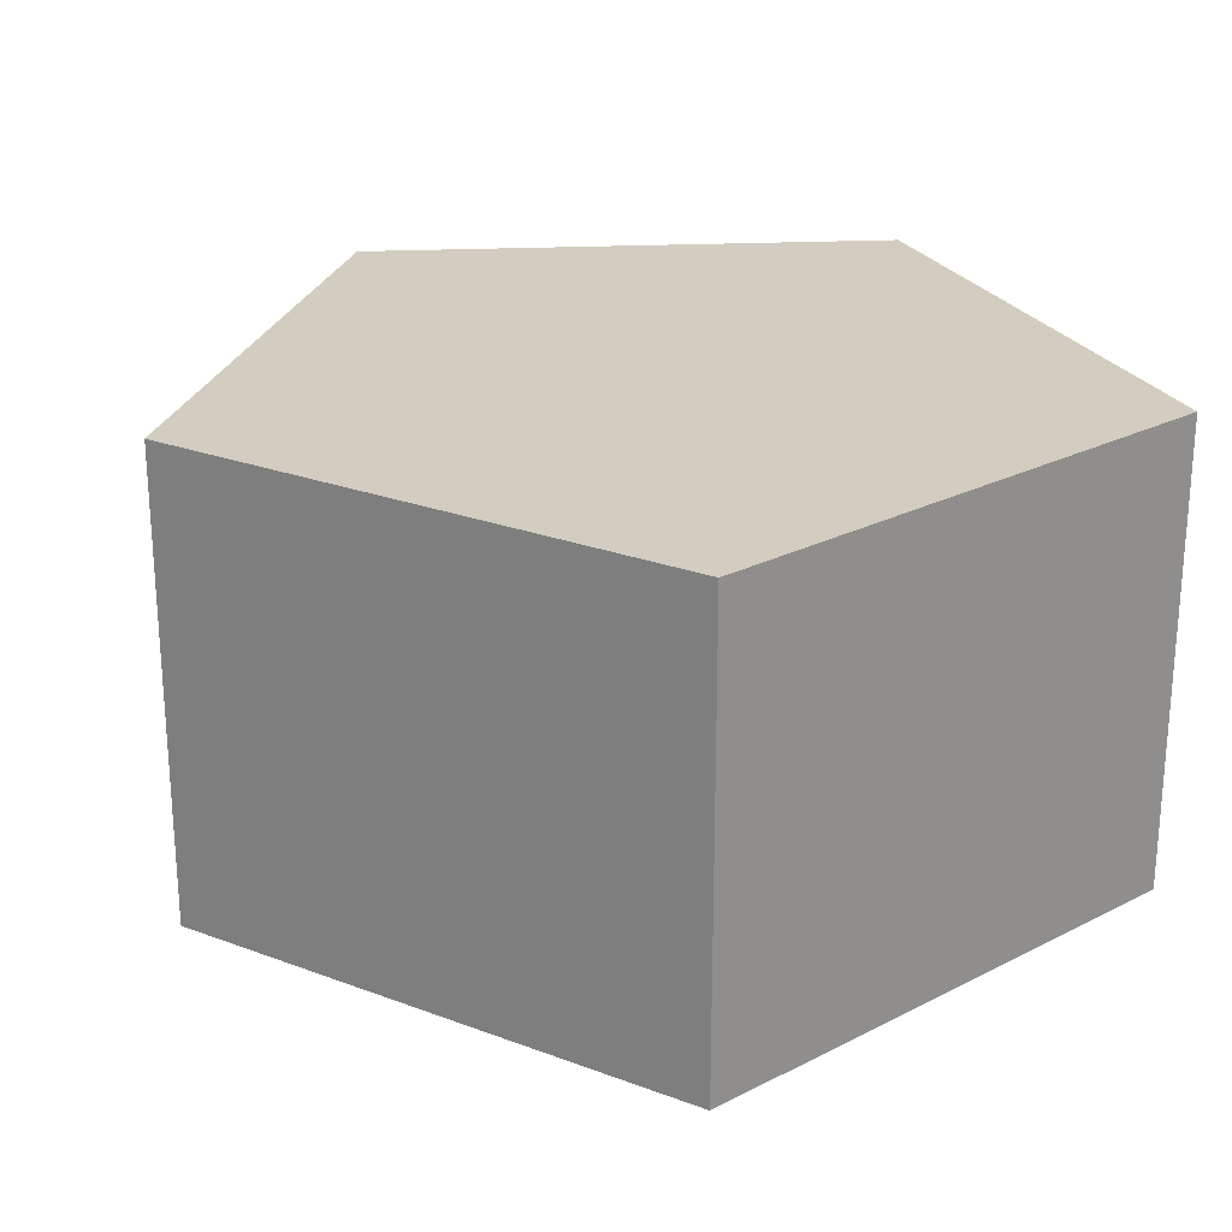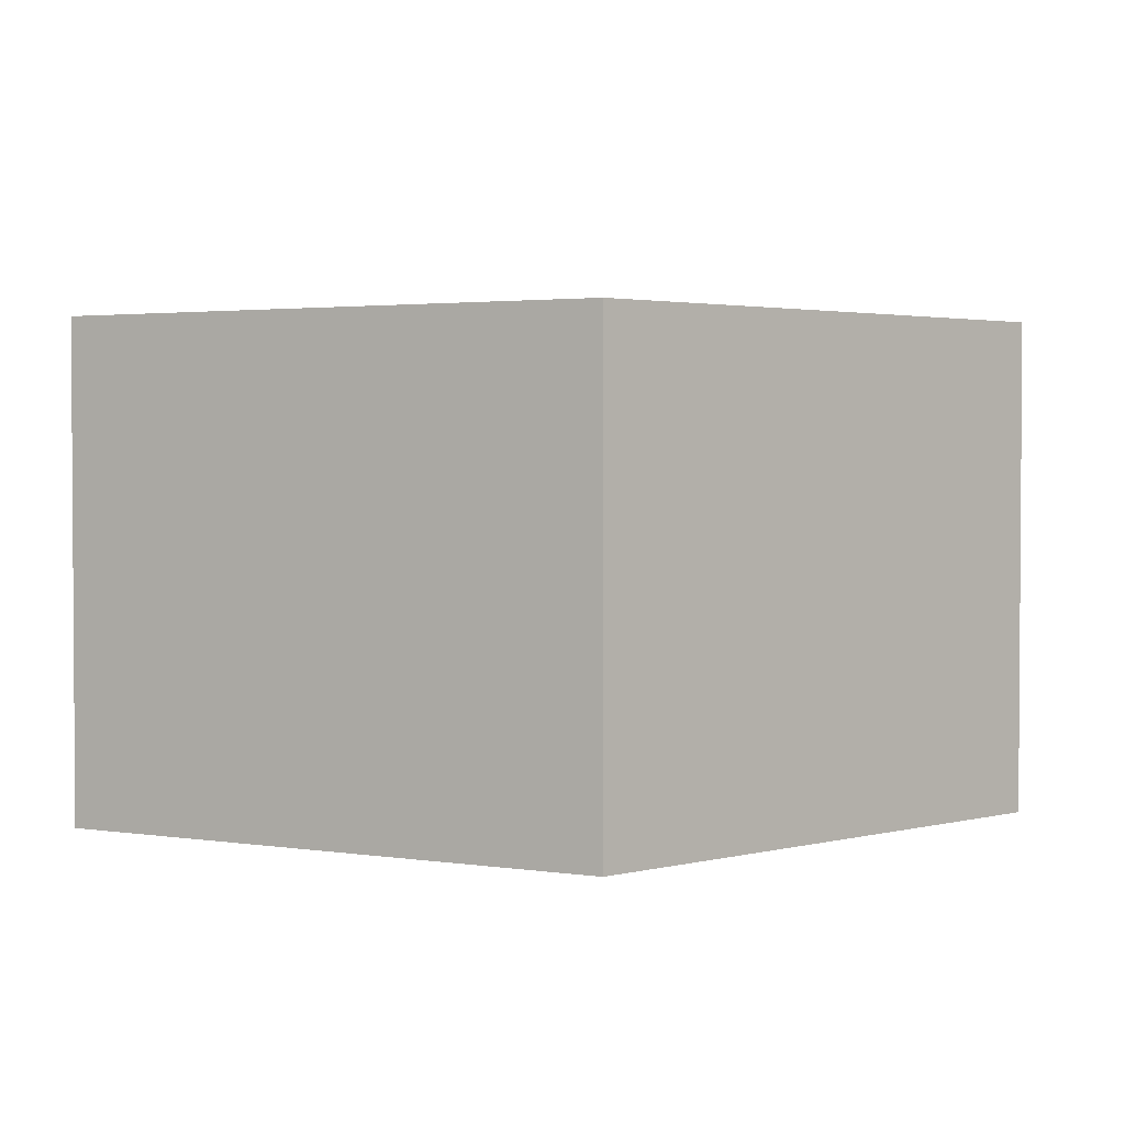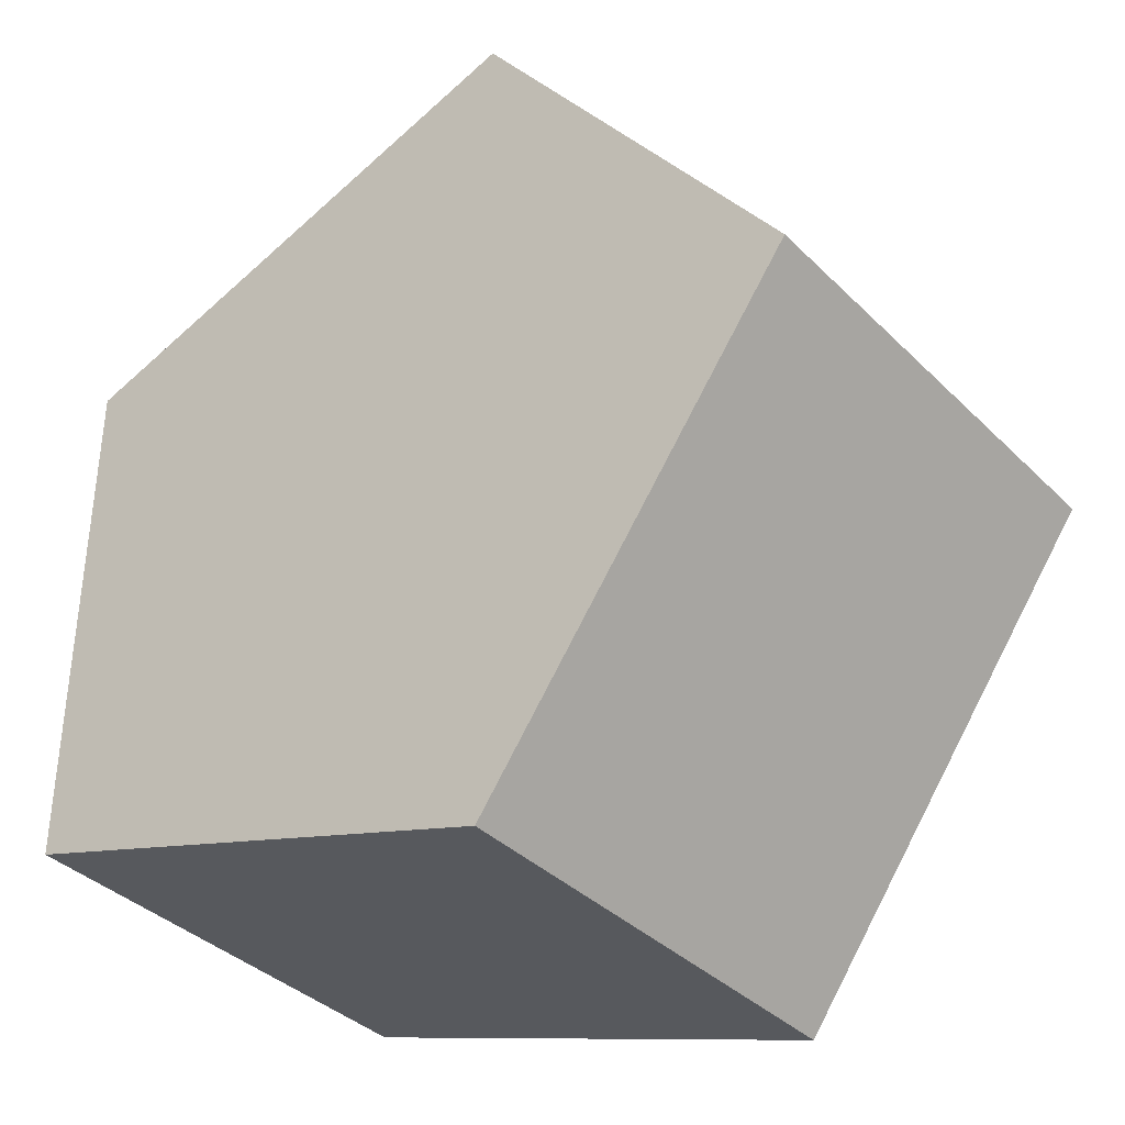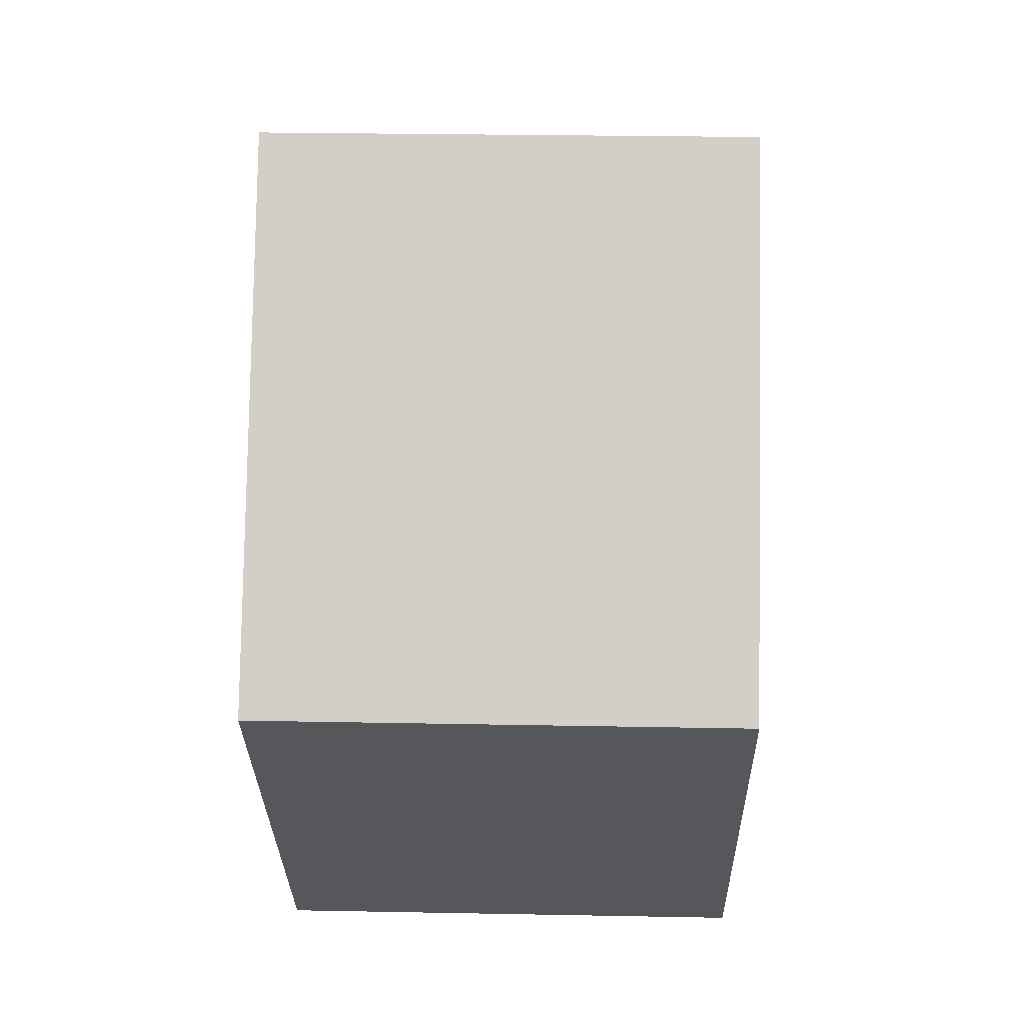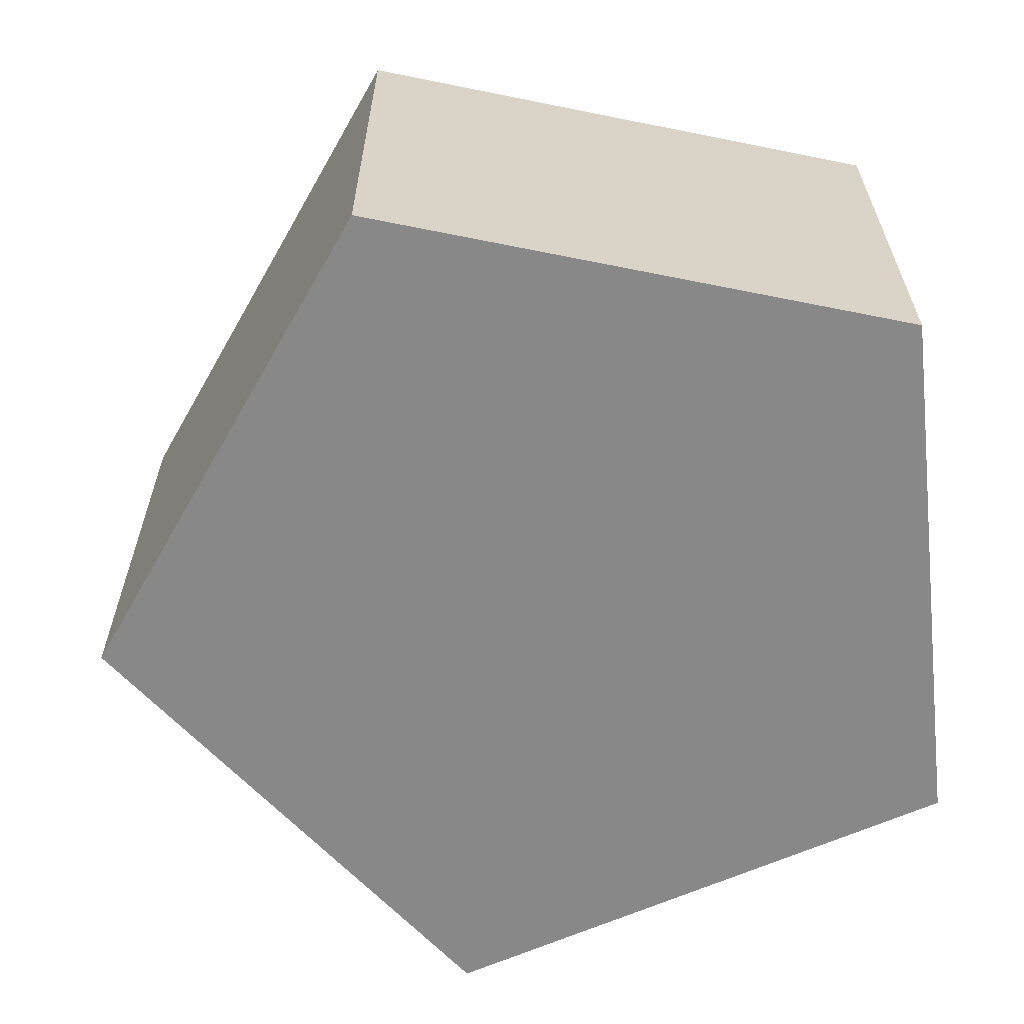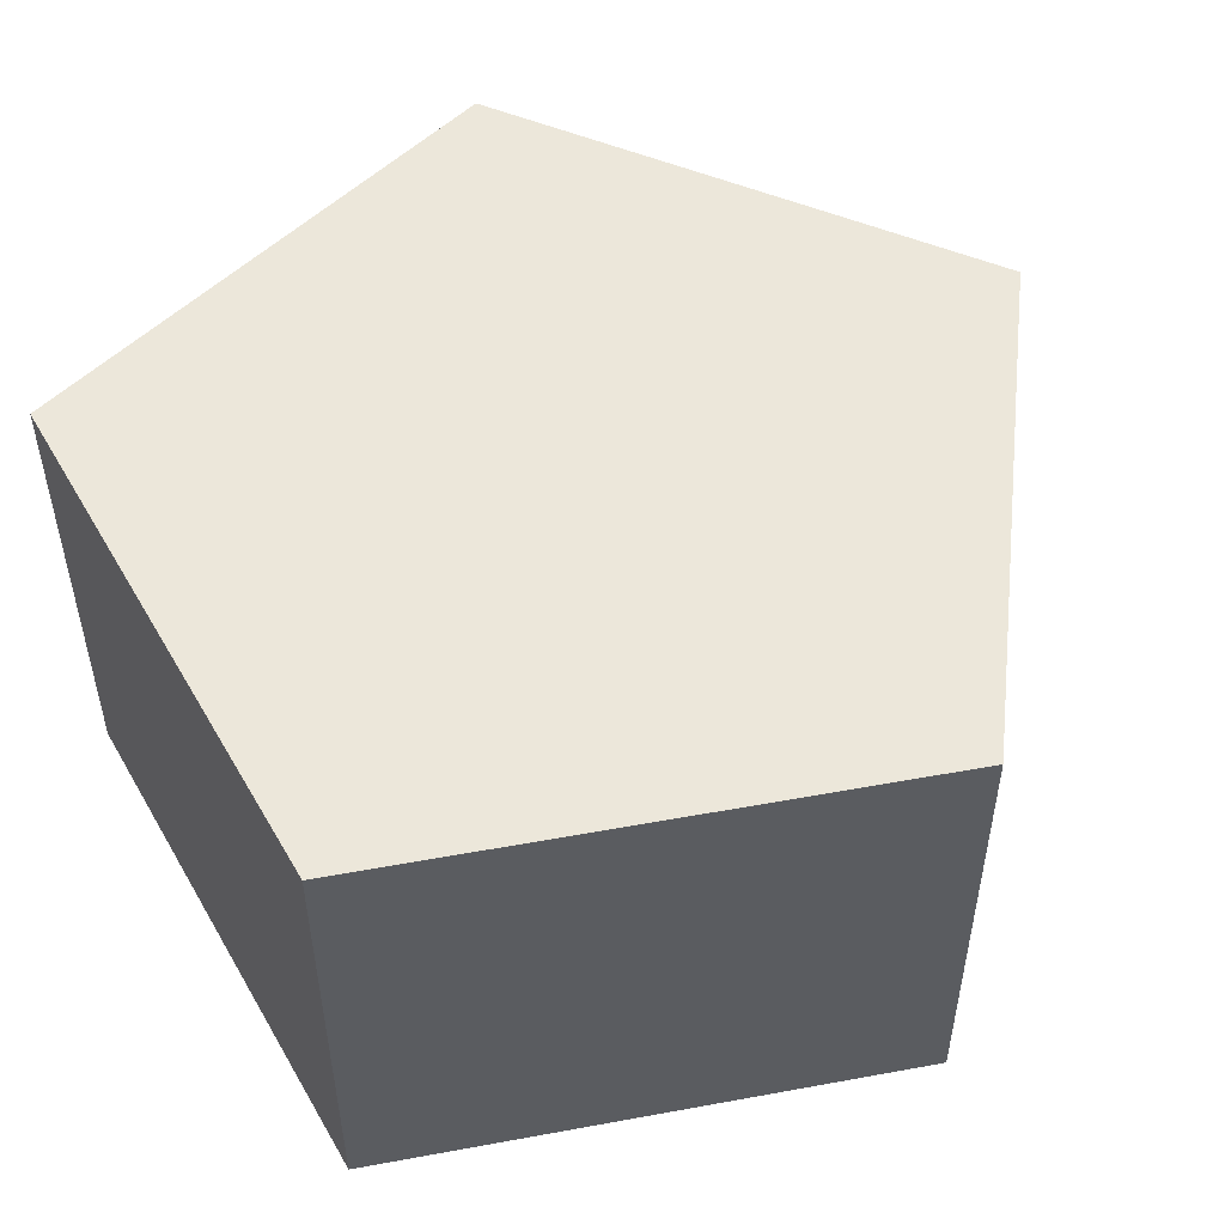
<metadata>
{"format":"obj","ext":"obj","renderer":"f3d","projection":"perspective","resolution":1024,"background":"white","views":[{"elev":24.3,"azim":157.8,"up":"+Y"},{"elev":2.4,"azim":-60.7,"up":"+Y"},{"elev":-37.2,"azim":38.8,"up":"+Z"},{"elev":26.8,"azim":91.7,"up":"+Z"},{"elev":-62.7,"azim":-173.6,"up":"+Y"},{"elev":51.3,"azim":-29.3,"up":"+Y"}]}
</metadata>
<code>
g default
v 0.309 0 -0.9511
v -0.809 0 -0.5878
v -0.809 0 0.5878
v 0.309 0 0.9511
v 1 0 0
v 0.309 1 -0.9511
v -0.809 1 -0.5878
v -0.809 1 0.5878
v 0.309 1 0.9511
v 1 1 0
g pCylinder10
f 1 2 6
f 6 2 7
f 2 3 7
f 7 3 8
f 3 4 8
f 8 4 9
f 4 5 9
f 9 5 10
f 5 1 10
f 10 1 6
f 4 3 5
f 3 2 5
f 2 1 5
f 10 6 9
f 6 7 9
f 7 8 9

</code>
